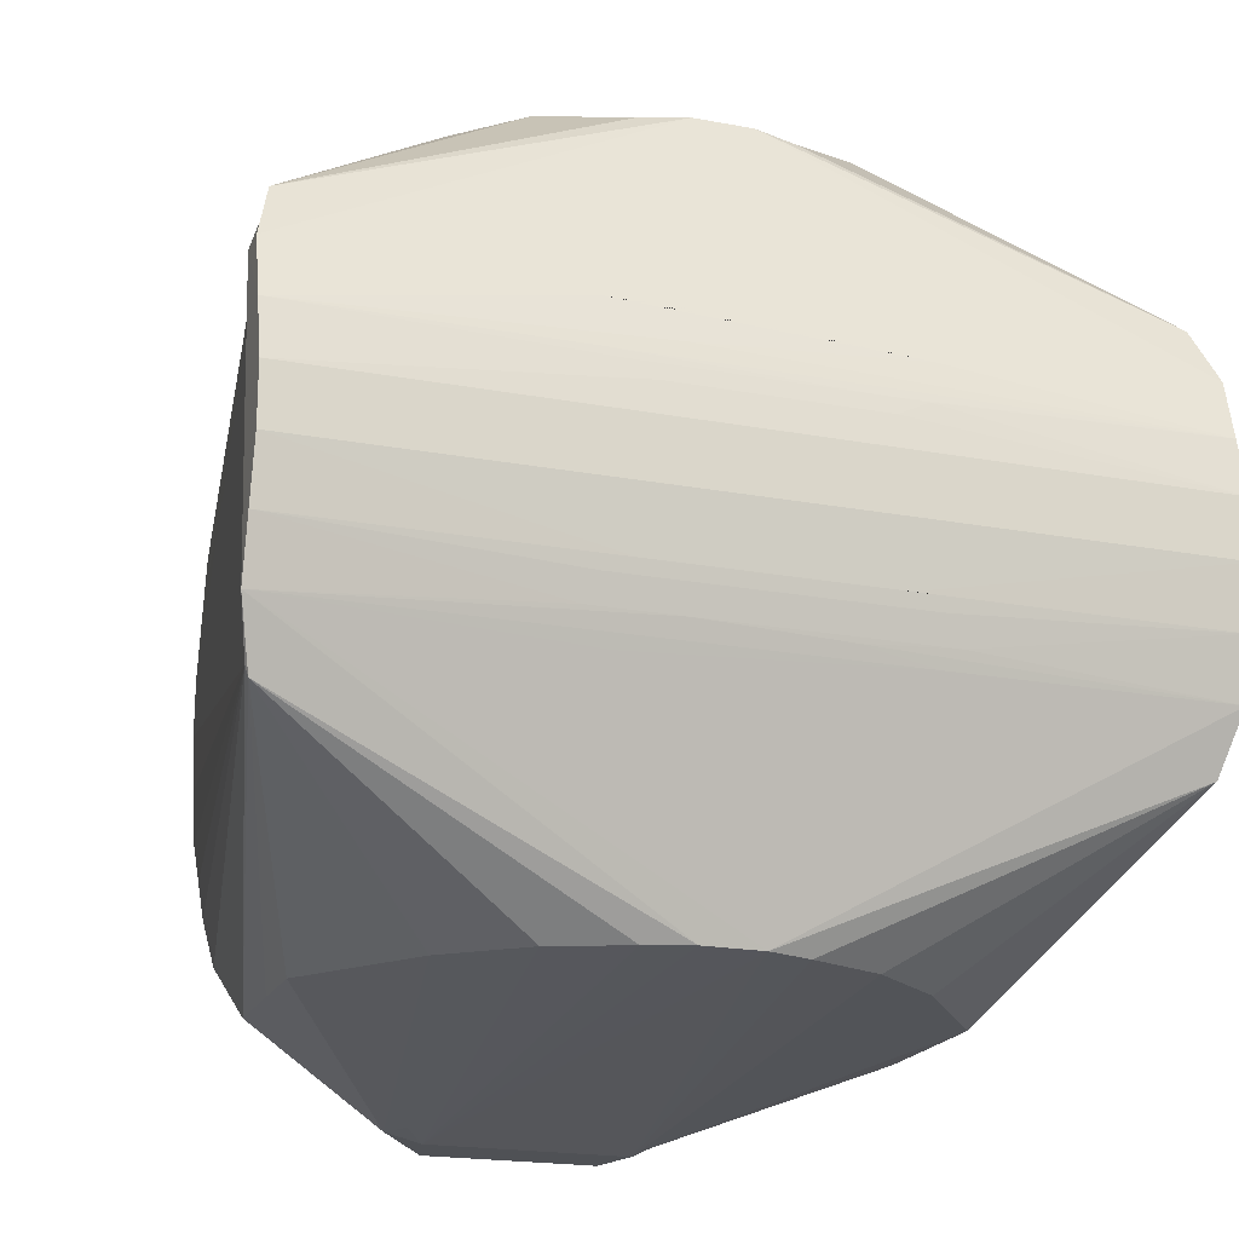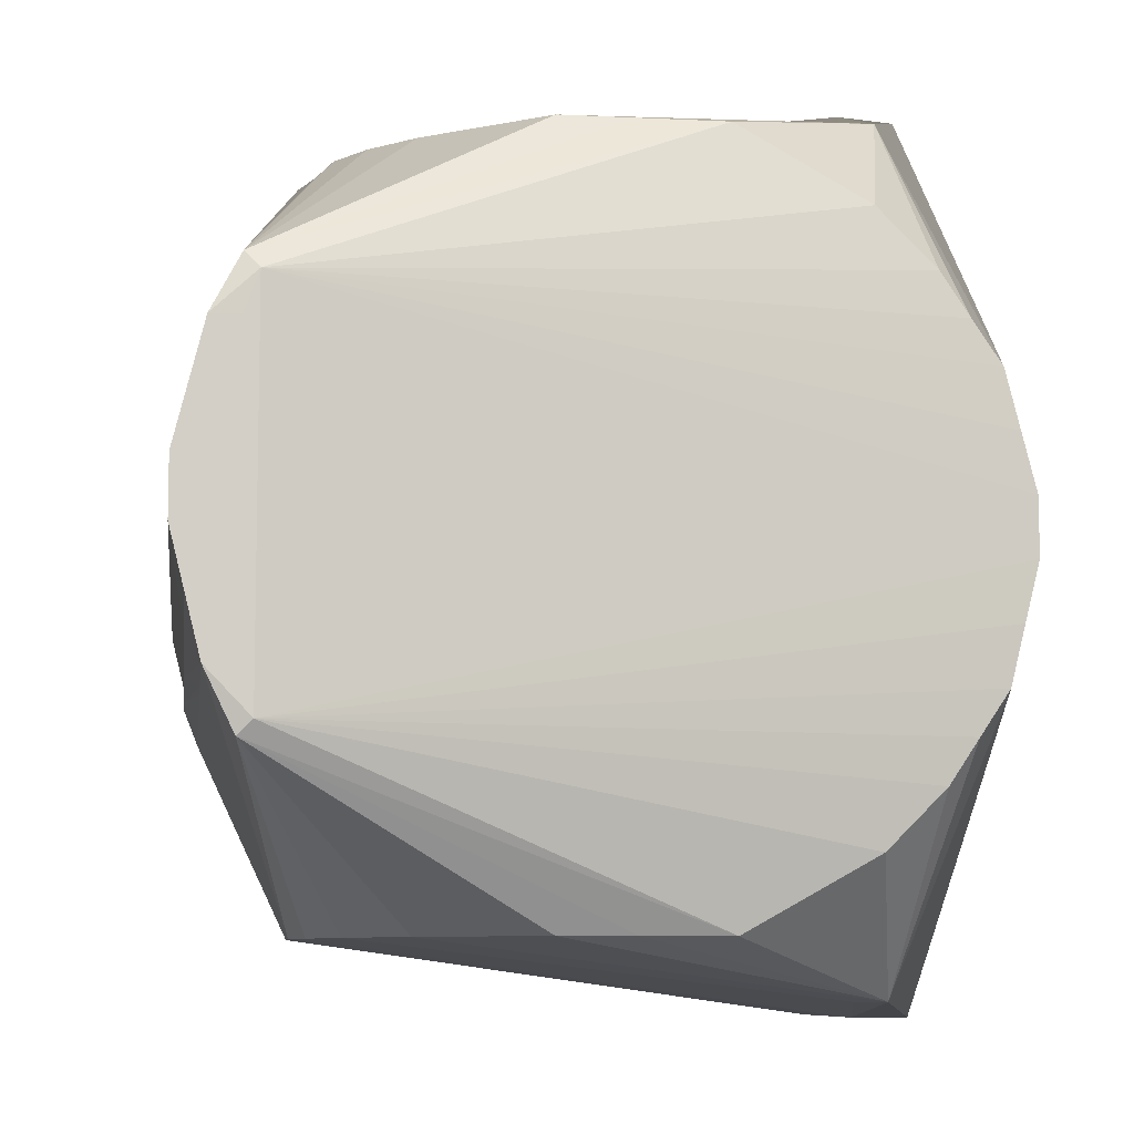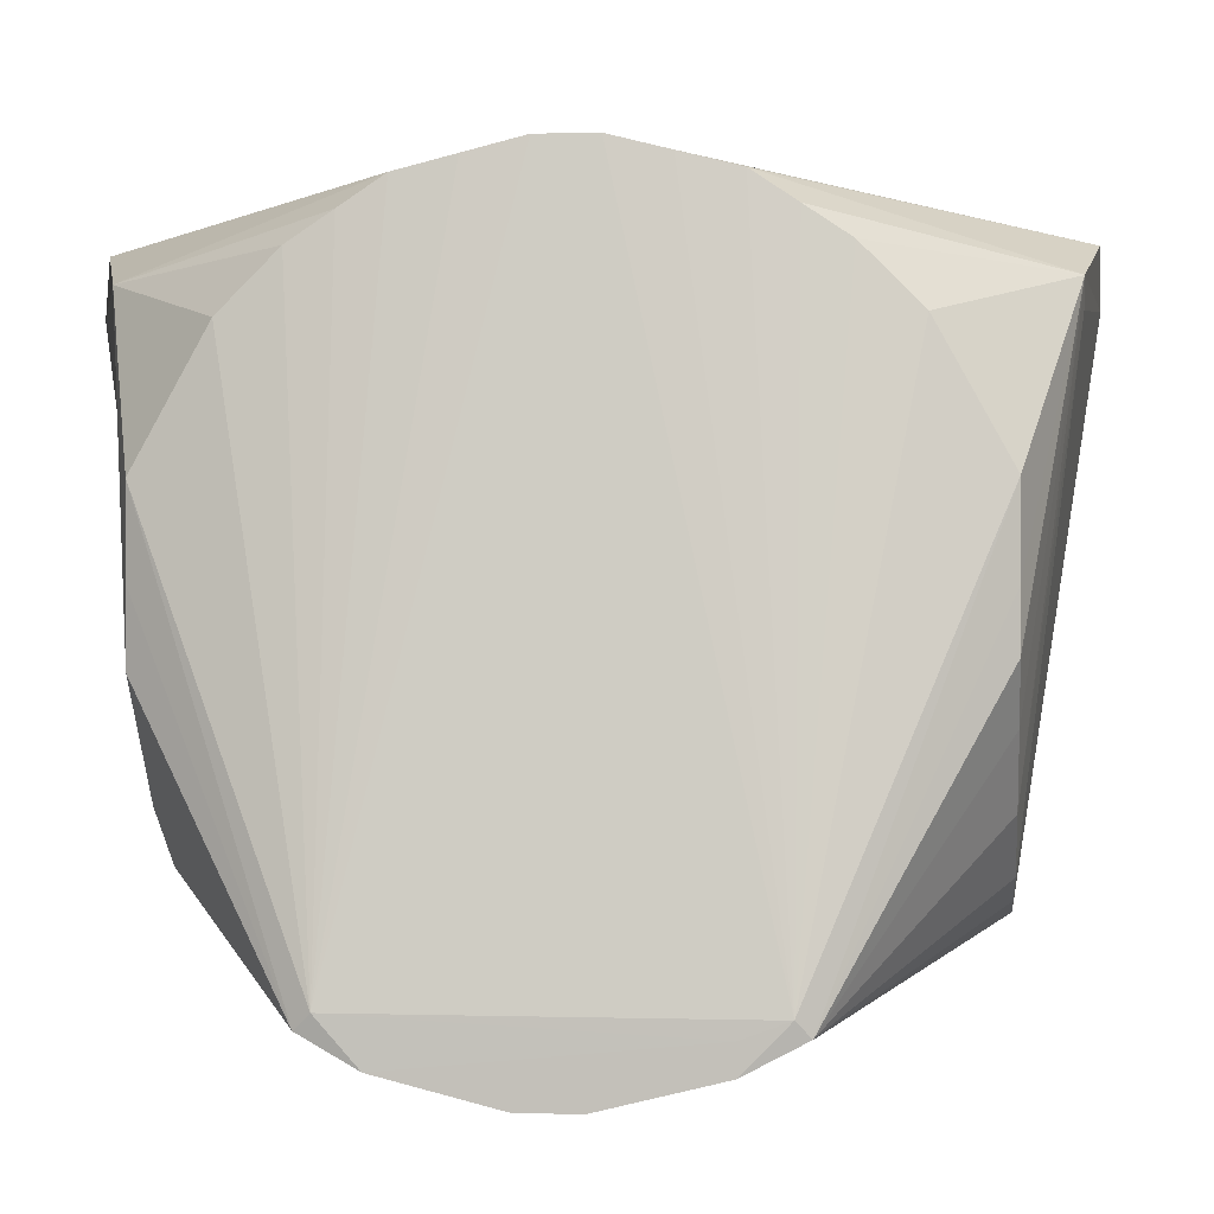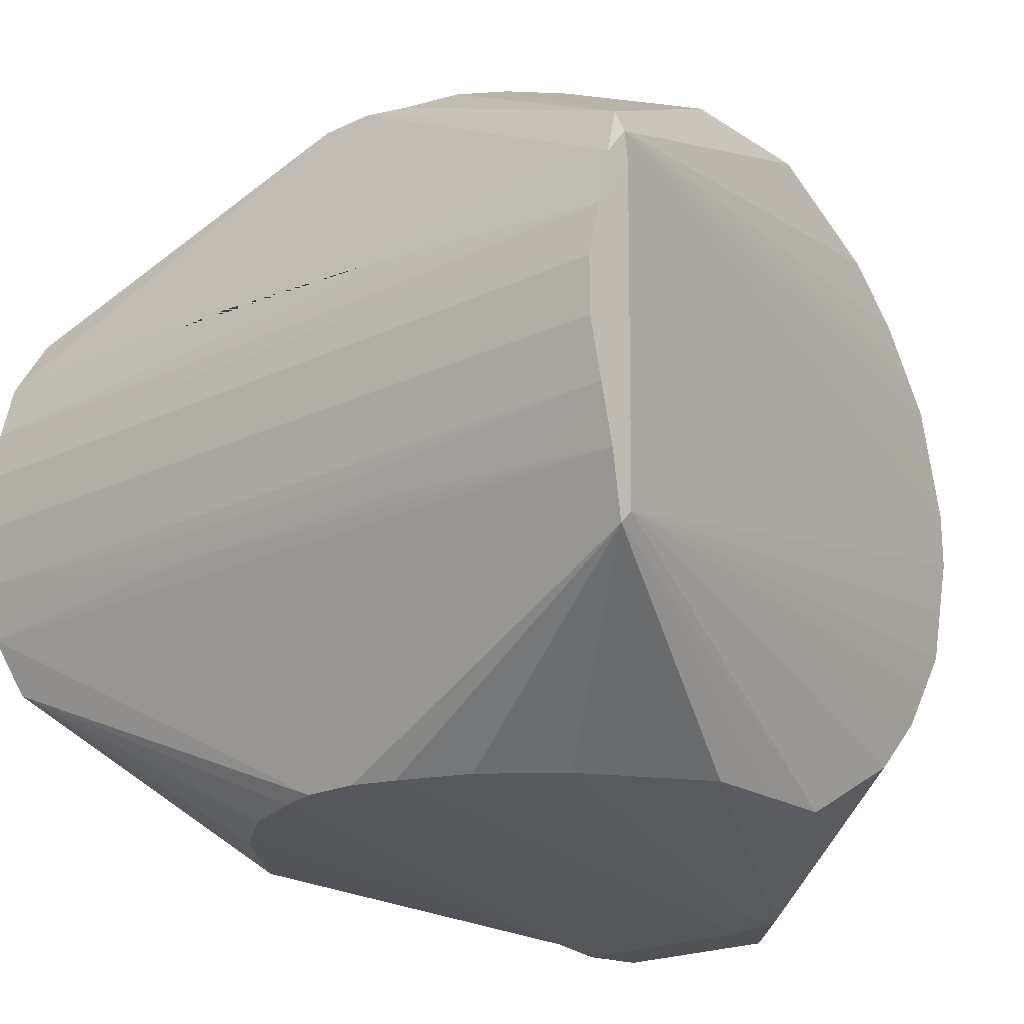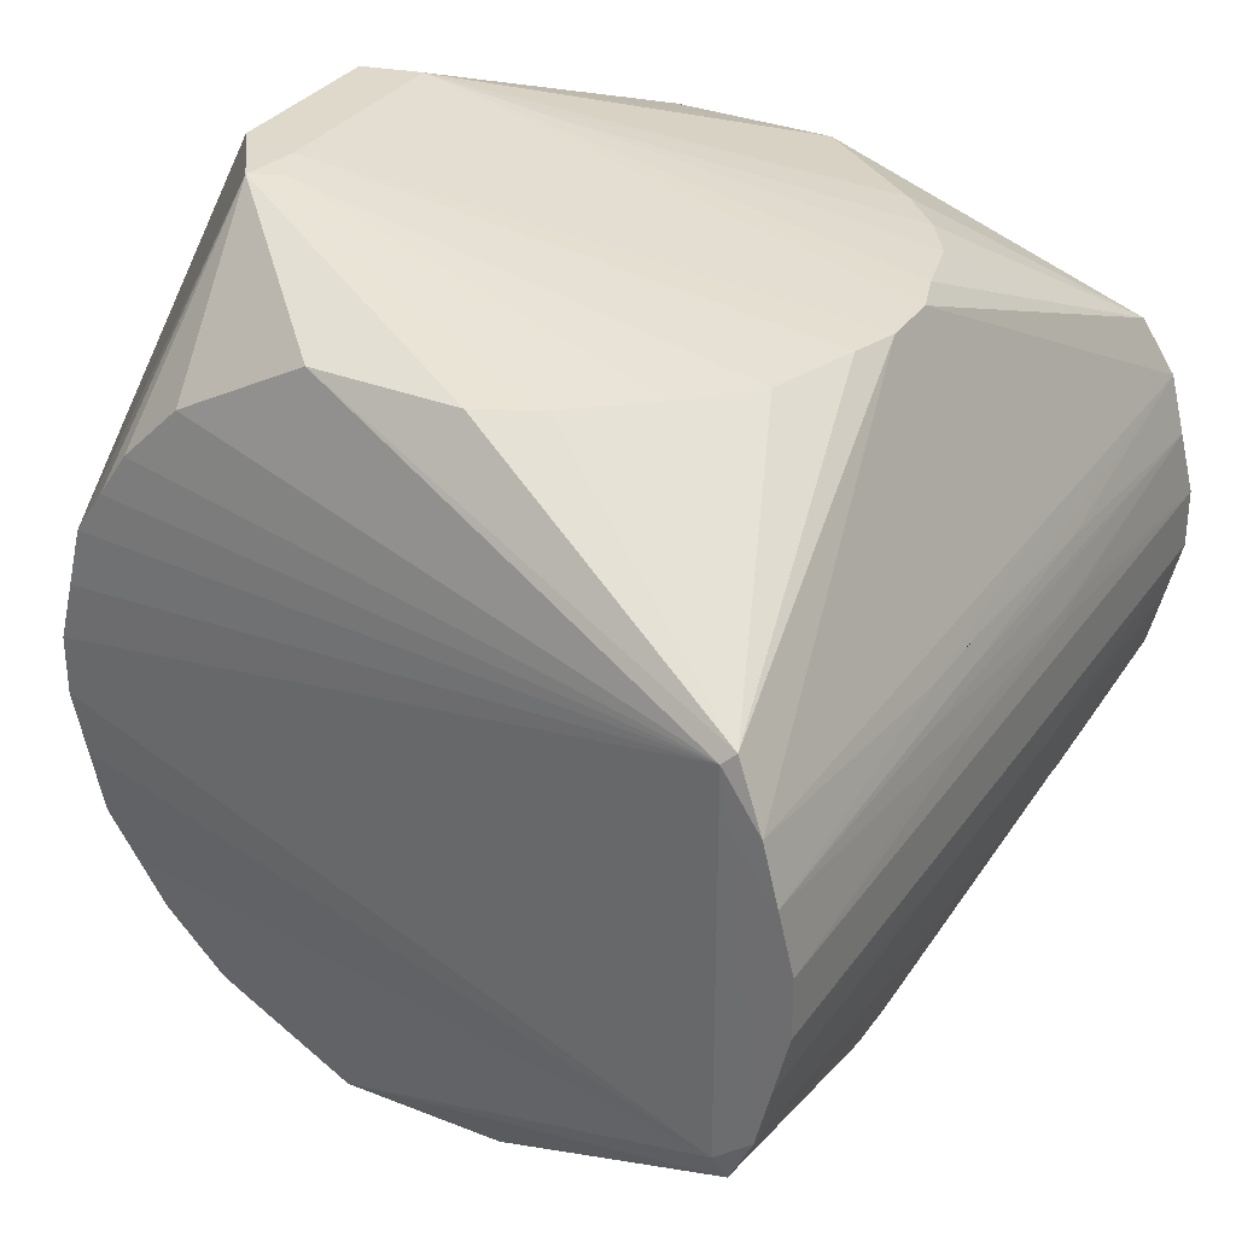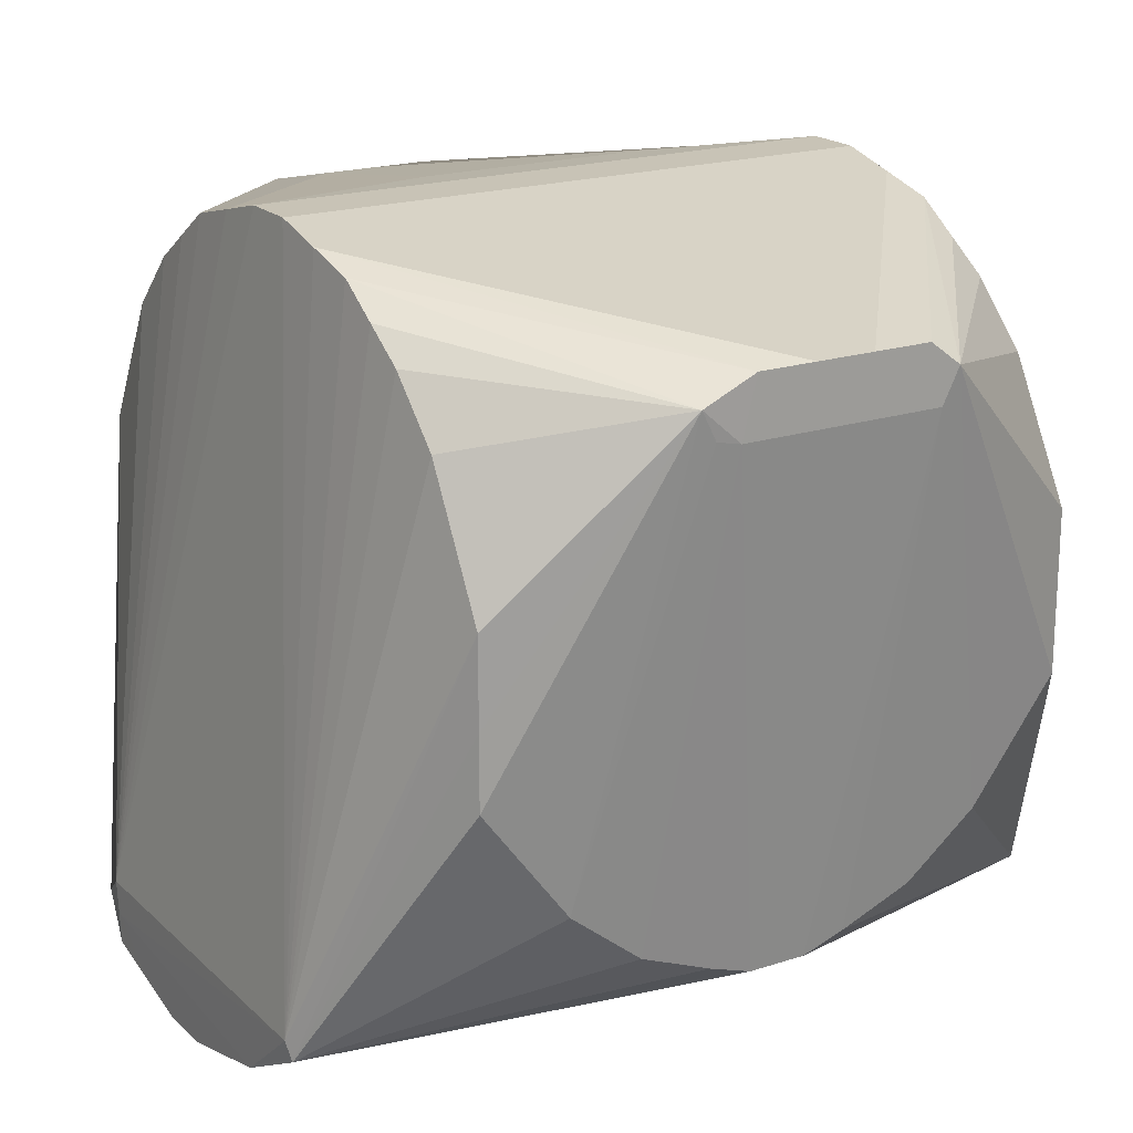
<metadata>
{"format":"obj","ext":"obj","renderer":"f3d","projection":"perspective","resolution":1024,"background":"white","views":[{"elev":-19.6,"azim":-19.4,"up":"+Z"},{"elev":-8.2,"azim":82.4,"up":"+Z"},{"elev":0.7,"azim":-83.8,"up":"+Y"},{"elev":-20.7,"azim":40.7,"up":"+Z"},{"elev":31.8,"azim":-60.8,"up":"+Z"},{"elev":19.5,"azim":148.6,"up":"+Y"}]}
</metadata>
<code>
v -0.028 -0.023 0.013
v -0.028 -0.023 -0.013
v -0.029 -0.024 0.01
v 0.028 -0.023 0.013
v 0.029 -0.024 0.01
v 0.028 -0.023 -0.013
v -0.029 -0.028 -0.002
v -0.029 -0.027 -0.006
v -0.008 -0.027 -0.006
v 0.028 -0.024 0.014
v 0.021 0.006 0.025
v 0.021 0.024 -0.006
v 0.021 0.025 -0.002
v -0.021 0.006 0.025
v -0.009 0.018 0.029
v -0.021 0.015 0.02
v -0.028 -0.024 0.014
v -0.006 0.02 0.03
v -0.007 0.016 0.03
v 0.005 -0.019 -0.025
v 0.028 -0.024 -0.014
v 0.002 -0.02 -0.025
v 0.01 -0.017 -0.025
v 0.007 0.016 -0.03
v 0.015 -0.013 -0.025
v 0.021 -0.005 -0.025
v 0.009 0.018 -0.029
v 0.029 -0.028 -0.002
v 0.029 -0.026 -0.01
v 0.029 -0.027 -0.006
v 0.029 -0.028 0.002
v -0.005 -0.019 0.025
v -0.011 -0.017 0.025
v -0.015 -0.013 0.025
v -0.008 0.016 0.029
v 0.009 -0.027 -0.006
v -0.029 -0.026 -0.01
v -0.028 -0.024 -0.014
v -0.011 -0.027 -0.009
v -0.009 -0.026 -0.011
v -0.029 -0.028 0.002
v -0.029 -0.027 0.006
v 0.009 0.018 0.029
v 0.008 0.016 0.029
v 0.015 -0.013 0.025
v 0.007 0.016 0.03
v 0.021 0.021 0.013
v 0.021 0.019 0.016
v 0.009 -0.018 0.025
v 0.029 -0.026 0.01
v 0.002 -0.02 0.025
v 0.008 0.016 -0.029
v 0.021 0.006 -0.025
v 0.021 0.015 -0.02
v 0.021 0.019 -0.016
v 0.021 0.021 -0.013
v 0.021 0.024 0.006
v 0.021 0.025 0.002
v 0.021 0.023 -0.01
v -0.007 0.024 -0.006
v -0.021 0.025 -0.002
v 0.002 0.02 -0.03
v -0.021 0.019 -0.016
v -0.021 0.015 -0.02
v -0.021 -0.005 -0.025
v -0.015 -0.013 -0.025
v -0.021 0.019 0.016
v -0.021 0.021 0.013
v -0.021 0 0.025
v -0.021 0.024 0.006
v -0.002 0.02 0.03
v -0.021 0.023 0.01
v 0.007 -0.026 -0.011
v -0.002 -0.02 0.025
v -0.019 -0.008 0.025
v -0.021 -0.004 0.025
v 0.008 -0.027 -0.006
v -0.01 -0.027 -0.007
v 0.01 -0.026 -0.01
v 0.011 -0.027 -0.009
v 0.021 0.015 0.02
v 0.021 -0.005 0.025
v 0.021 0.023 0.01
v 0.012 -0.016 0.025
v 0.005 -0.019 0.025
v -0.029 -0.026 0.01
v 0.029 -0.027 0.006
v 0.01 -0.027 0.008
v 0.009 -0.028 0.005
v 0.021 0 -0.025
v -0.021 0.025 0.002
v 0.006 0.02 -0.03
v 0.008 0.024 -0.006
v -0.021 0.024 -0.006
v -0.021 0.023 -0.01
v -0.021 0.021 -0.013
v -0.002 0.02 -0.03
v -0.021 0.006 -0.025
v -0.021 0 -0.025
v -0.005 -0.019 -0.025
v -0.002 -0.02 -0.025
v -0.021 -0 -0.025
v -0.021 -0 0.025
v 0.009 -0.026 -0.011
v 0.01 -0.027 -0.007
v -0.005 -0.027 -0.009
v 0.007 -0.028 0.004
v 0.021 -0 0.025
v 0.006 0.02 0.03
v -0.01 -0.027 0.009
v -0.005 -0.027 0.007
v 0.006 -0.028 0.005
v 0.021 -0 -0.025
v -0.008 0.025 0.004
v -0.009 0.018 -0.029
v 0.005 -0.026 -0.009
v -0.009 -0.028 0.005
v 0.021 0 0.025
v 0.002 0.02 0.03
v 0.007 -0.026 0.01
v -0.005 -0.027 0.009
v -0.006 0.02 -0.03
v -0.01 -0.017 -0.025
v -0.007 -0.028 0.004
v 0.008 0.025 0.004
v -0.007 0.025 0.004
v -0.008 -0.026 0.01
v 0.005 -0.027 0.009
v -0.01 -0.027 0.006
v -0.007 0.016 -0.03
v -0.008 0.016 -0.029
f 1 2 3
f 4 5 6
f 7 8 9
f 10 4 11
f 12 13 6
f 14 15 16
f 16 1 14
f 14 1 17
f 18 15 19
f 20 21 22
f 20 23 21
f 20 22 24
f 20 24 23
f 25 26 21
f 23 25 21
f 25 27 26
f 28 7 9
f 6 29 21
f 29 6 5
f 21 29 22
f 29 28 30
f 29 5 31
f 29 31 28
f 32 33 17
f 33 32 19
f 34 17 33
f 19 15 35
f 35 33 19
f 34 35 15
f 35 34 33
f 9 8 36
f 37 2 38
f 37 3 2
f 37 39 8
f 37 8 7
f 22 40 37
f 41 42 3
f 37 41 3
f 41 37 7
f 43 44 45
f 43 46 44
f 47 48 4
f 47 43 48
f 44 46 49
f 50 5 4
f 4 10 50
f 50 10 51
f 52 23 24
f 27 52 24
f 52 25 23
f 52 27 25
f 53 54 6
f 53 6 21
f 27 54 53
f 55 56 6
f 54 55 6
f 55 27 56
f 55 54 27
f 57 4 58
f 58 4 6
f 13 58 6
f 59 56 27
f 59 6 56
f 59 12 6
f 60 61 13
f 60 12 62
f 63 64 2
f 65 66 38
f 67 1 16
f 67 68 1
f 15 67 16
f 67 15 68
f 69 15 14
f 69 14 17
f 70 18 71
f 72 18 70
f 70 1 72
f 1 68 72
f 72 68 15
f 72 15 18
f 73 40 22
f 74 32 17
f 32 74 19
f 75 76 17
f 75 17 34
f 75 15 76
f 75 34 15
f 77 30 28
f 77 36 30
f 77 28 9
f 9 36 77
f 39 78 8
f 78 36 8
f 79 37 40
f 40 73 79
f 79 73 29
f 80 29 30
f 81 43 11
f 43 81 48
f 81 11 4
f 48 81 4
f 82 43 45
f 10 82 45
f 83 4 57
f 83 47 4
f 83 43 47
f 84 45 44
f 44 49 84
f 84 10 45
f 84 49 10
f 85 46 51
f 85 49 46
f 51 10 85
f 49 85 10
f 1 86 17
f 86 1 3
f 3 42 86
f 86 74 17
f 87 31 5
f 50 87 5
f 87 50 88
f 87 89 31
f 90 53 21
f 53 90 27
f 91 1 70
f 91 2 1
f 91 61 2
f 92 59 27
f 92 27 24
f 62 12 92
f 92 12 59
f 93 13 12
f 93 60 13
f 12 60 93
f 61 60 94
f 2 94 95
f 94 2 61
f 96 2 95
f 96 63 2
f 97 60 62
f 97 94 60
f 64 98 2
f 2 98 38
f 98 99 38
f 100 101 38
f 22 37 101
f 101 37 38
f 99 102 38
f 102 65 38
f 76 15 103
f 69 103 15
f 17 76 103
f 103 69 17
f 104 22 29
f 104 73 22
f 104 29 73
f 105 30 36
f 78 105 36
f 105 80 30
f 106 78 39
f 106 105 78
f 80 105 106
f 39 37 106
f 106 37 79
f 107 41 31
f 31 89 107
f 43 82 108
f 108 82 10
f 109 43 83
f 46 43 109
f 109 83 57
f 110 86 42
f 111 87 88
f 87 112 89
f 21 26 113
f 113 90 21
f 26 27 113
f 90 113 27
f 114 91 70
f 71 114 70
f 115 98 64
f 99 98 115
f 64 63 115
f 115 102 99
f 63 96 115
f 65 102 115
f 115 96 95
f 66 65 115
f 29 80 116
f 80 106 116
f 116 79 29
f 116 106 79
f 41 117 42
f 89 112 117
f 11 43 118
f 43 108 118
f 118 10 11
f 118 108 10
f 119 109 57
f 50 86 120
f 110 121 88
f 121 111 88
f 121 110 42
f 42 111 121
f 122 115 95
f 95 94 122
f 122 94 97
f 66 123 38
f 123 100 38
f 124 41 107
f 124 117 41
f 124 107 89
f 89 117 124
f 125 119 57
f 57 58 125
f 71 119 126
f 126 114 71
f 126 119 125
f 91 114 126
f 58 91 126
f 126 125 58
f 127 86 110
f 127 120 86
f 127 110 120
f 128 88 50
f 50 120 128
f 128 110 88
f 128 120 110
f 129 117 112
f 129 112 87
f 129 42 117
f 129 111 42
f 129 87 111
f 100 123 130
f 130 101 100
f 130 115 122
f 24 22 130
f 22 101 130
f 130 131 115
f 131 130 123
f 66 115 131
f 131 123 66
f 7 28 41
f 41 28 31
f 74 46 19
f 51 46 74
f 51 74 86
f 86 50 51
f 91 58 13
f 13 61 91
f 119 18 19
f 19 46 119
f 119 71 18
f 46 109 119
f 62 92 130
f 130 92 24
f 130 97 62
f 130 122 97

</code>
